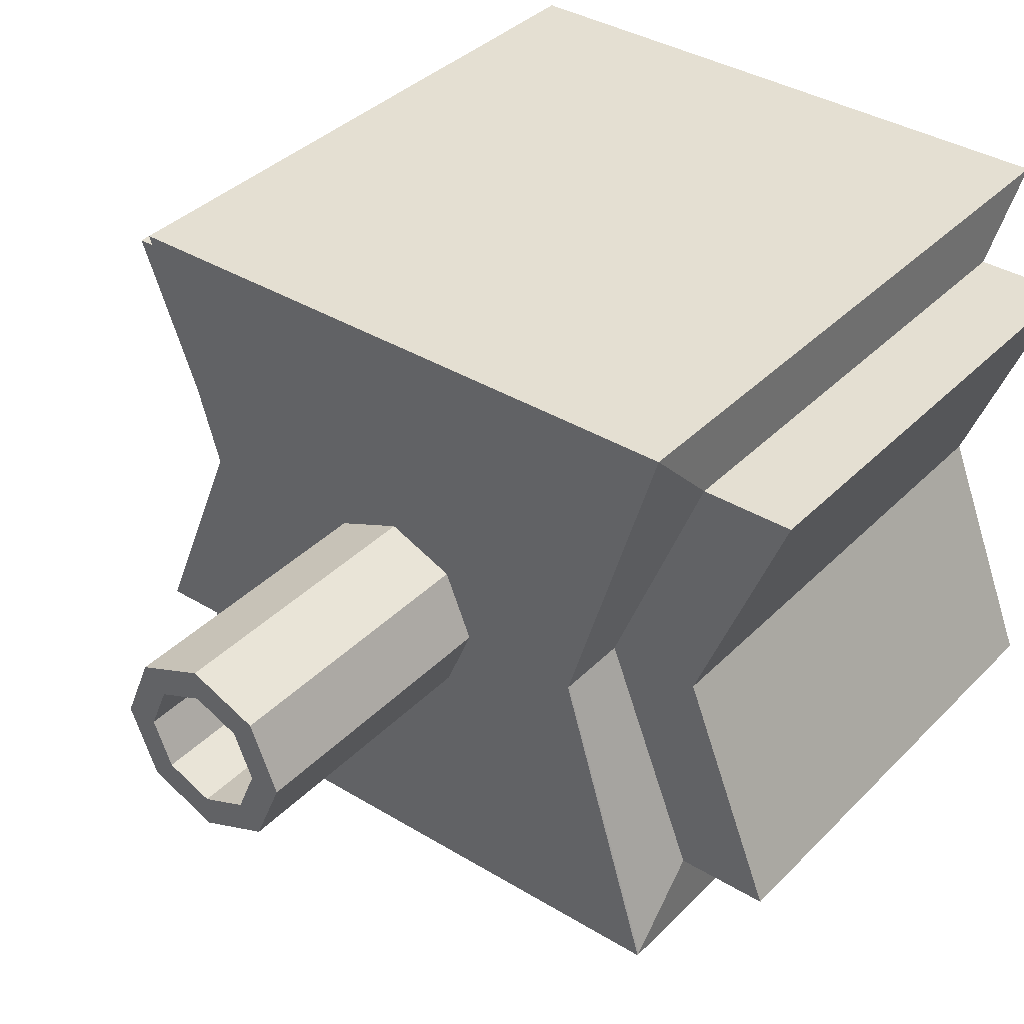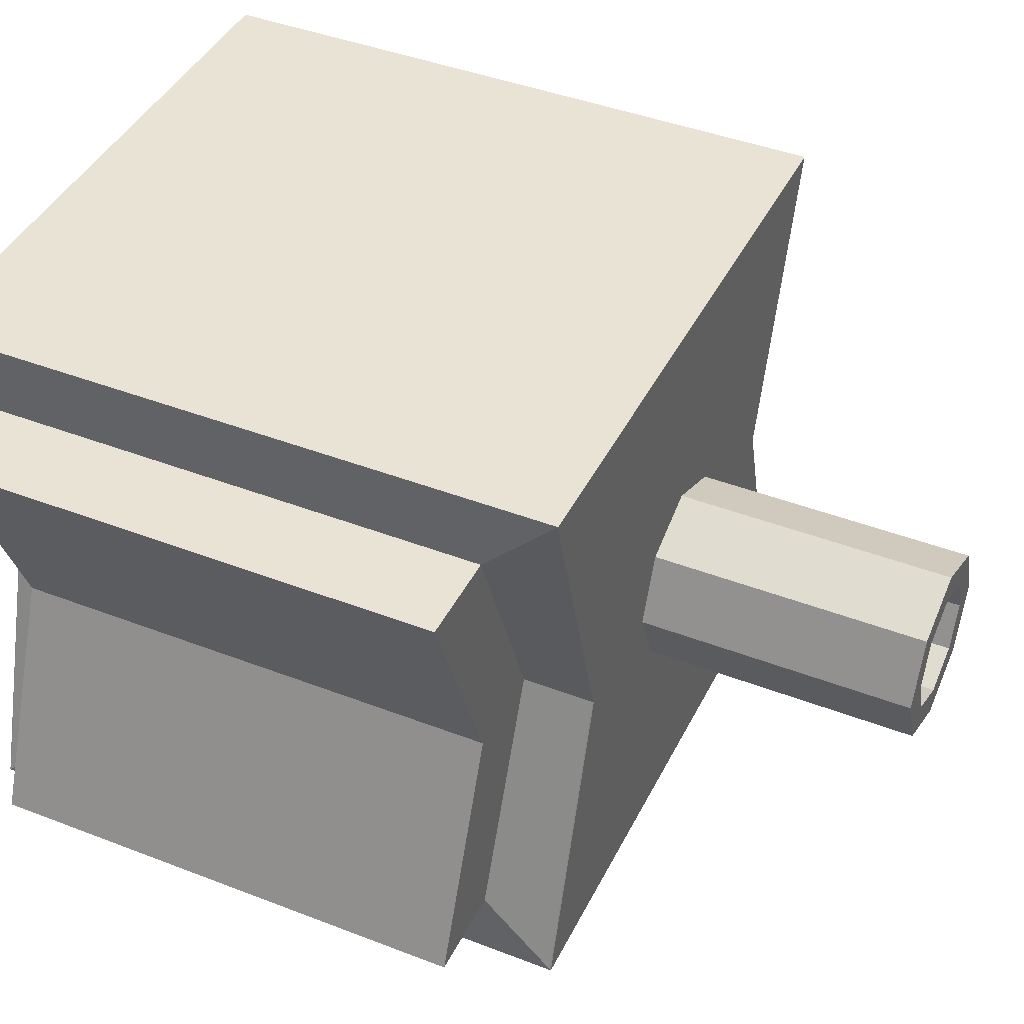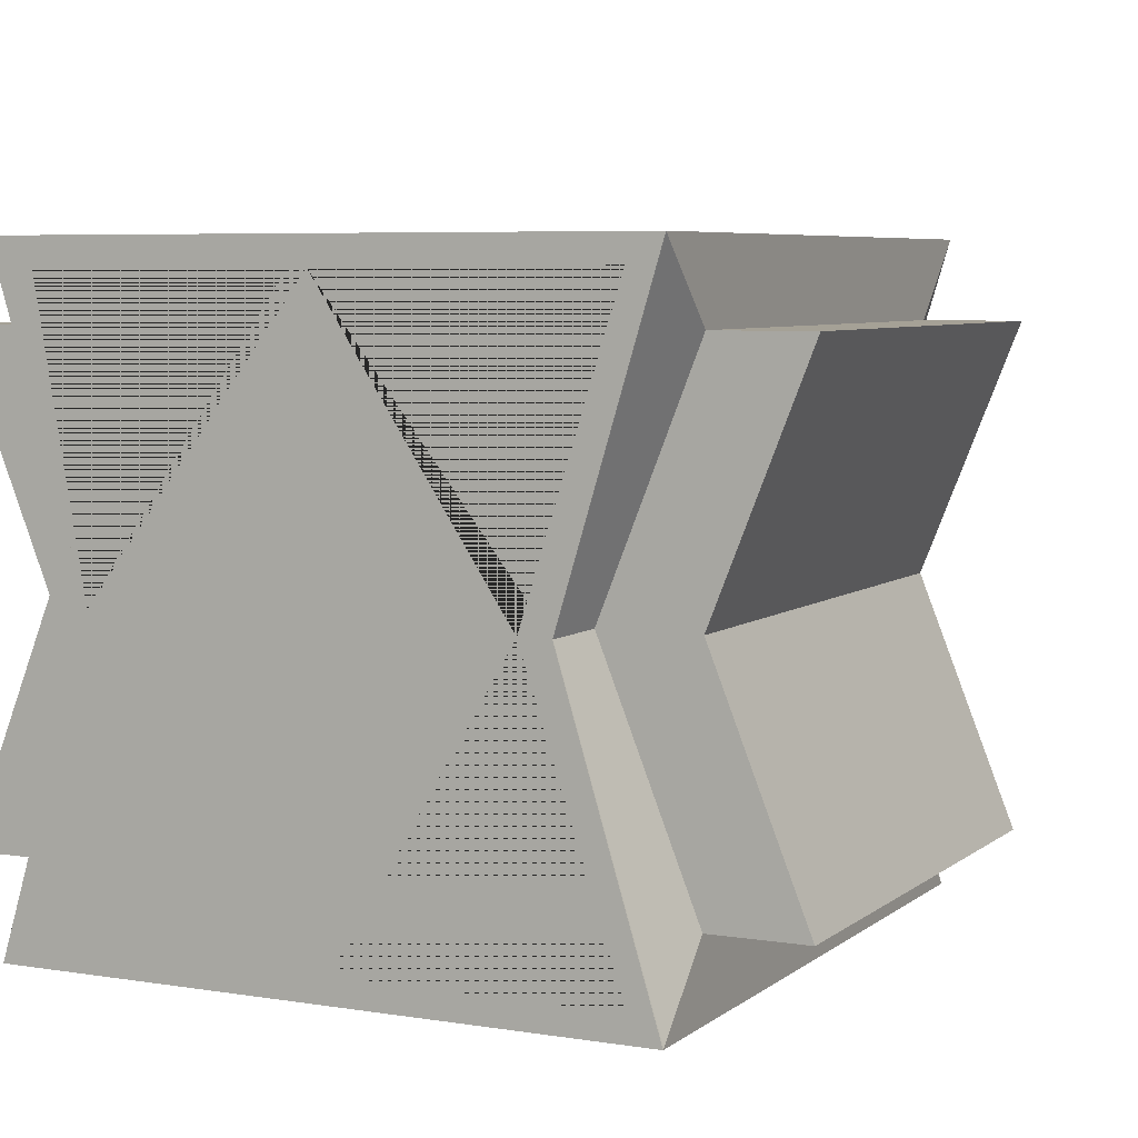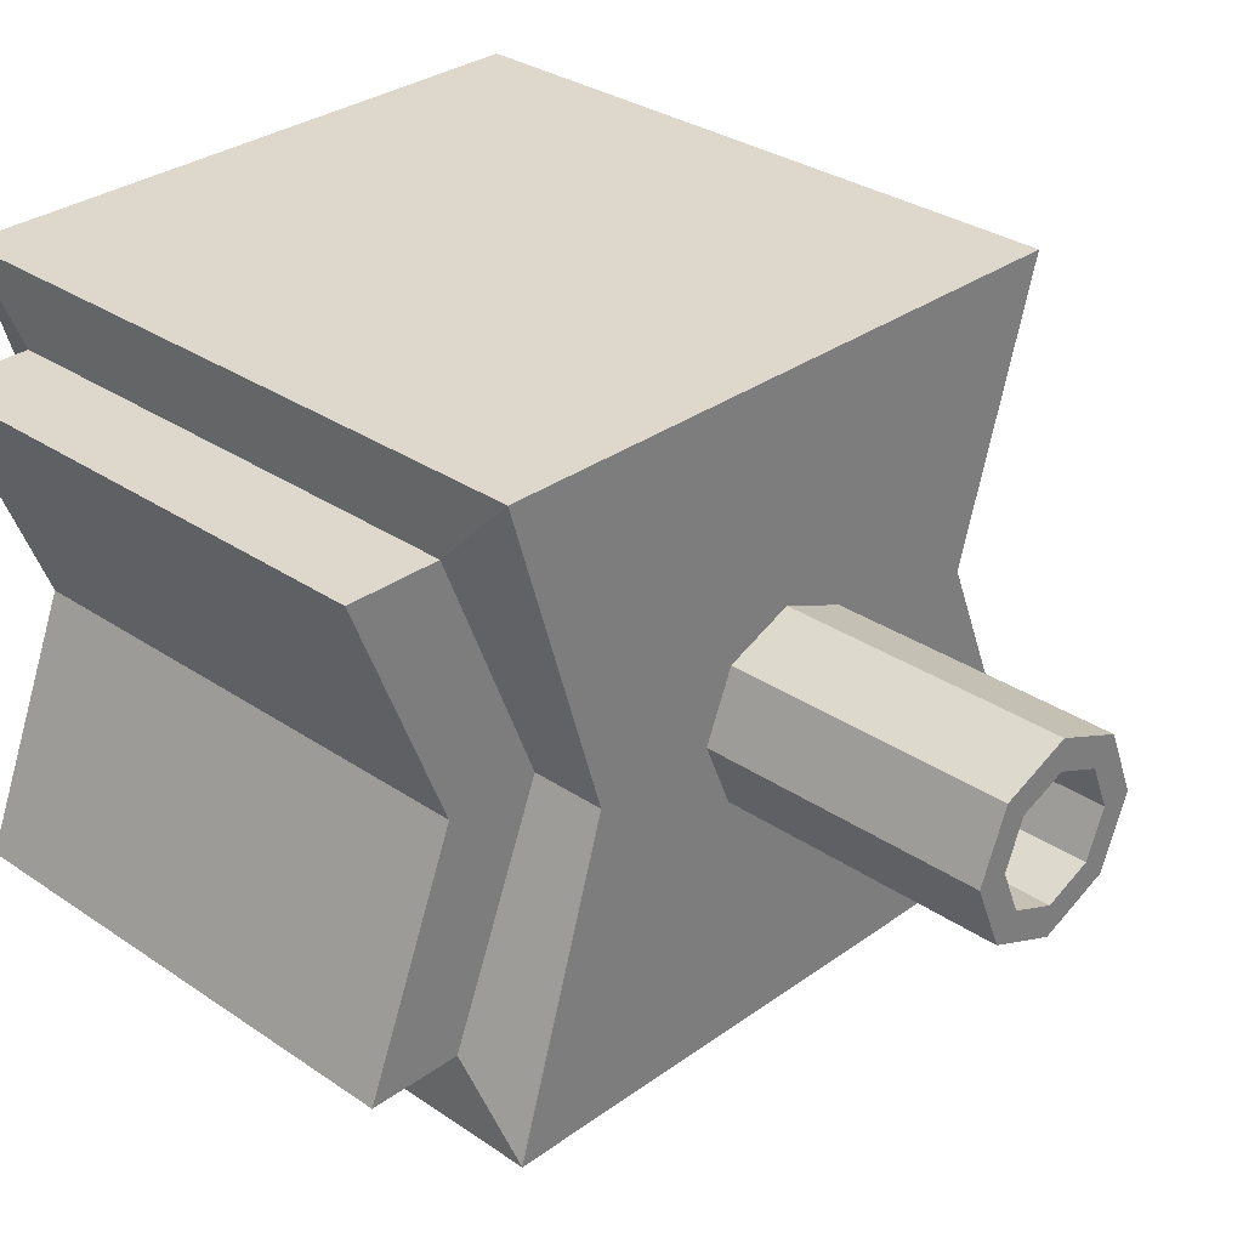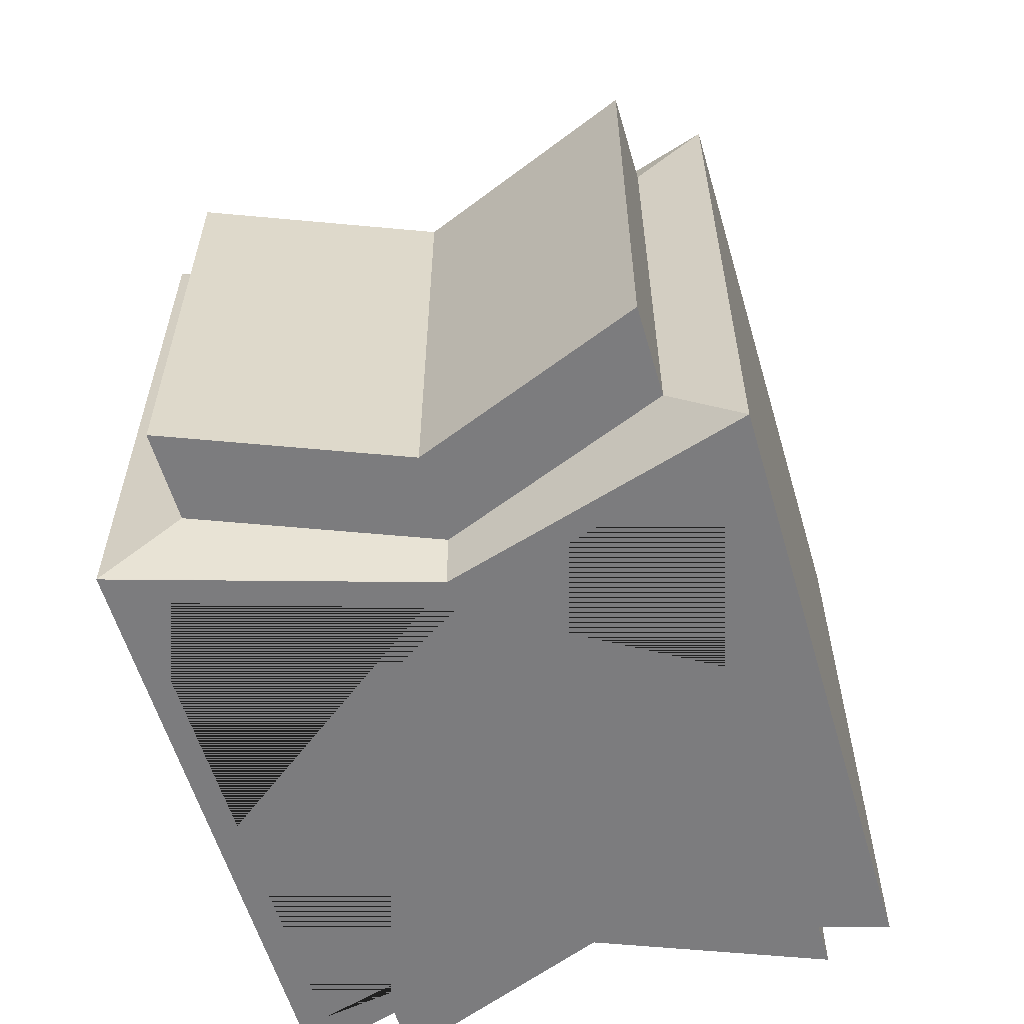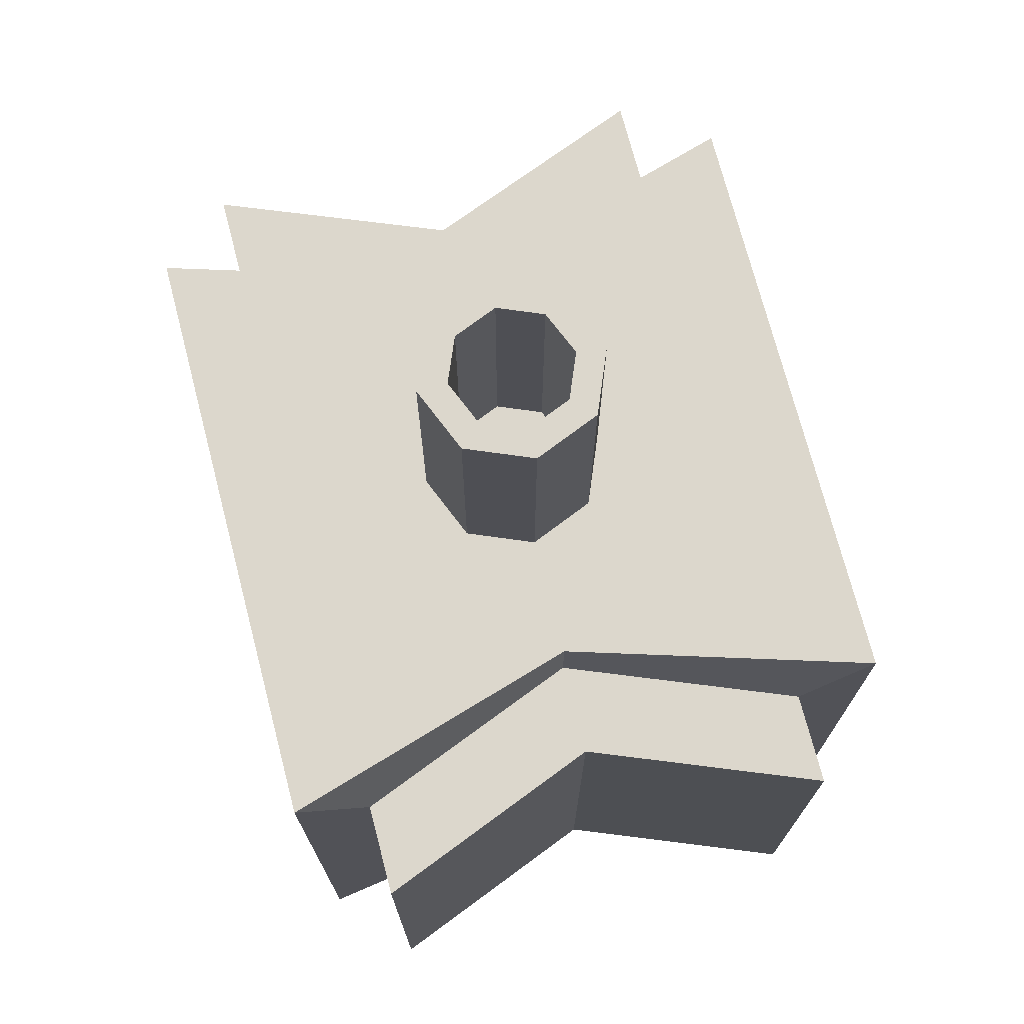
<metadata>
{"format":"obj","ext":"obj","renderer":"f3d","projection":"perspective","resolution":1024,"background":"white","views":[{"elev":37.0,"azim":-141.9,"up":"+Z"},{"elev":42.3,"azim":114.9,"up":"+Z"},{"elev":6.0,"azim":26.1,"up":"+Z"},{"elev":31.1,"azim":134.2,"up":"+Z"},{"elev":-58.9,"azim":106.3,"up":"+Y"},{"elev":73.0,"azim":75.4,"up":"+Y"}]}
</metadata>
<code>
o Cylinder_Cylinder.001
v -0.125 7 -1.197
v -0.125 10 -0.8699
v 0.5821 7 -0.904
v 0.3509 10 -0.6728
v 0.875 7 -0.1969
v 0.548 10 -0.1969
v 0.5821 7 0.5102
v 0.3509 10 0.279
v -0.125 7 0.8031
v -0.125 10 0.4761
v -0.8321 7 0.5102
v -0.6009 10 0.279
v -1.125 7 -0.1969
v -0.798 10 -0.1969
v -0.8321 7 -0.904
v -0.6009 10 -0.6728
v -0.125 7 -3.496
v 3.174 6.205 -2.701
v 2.174 6.99 -0.1969
v 3.174 6.205 2.307
v -0.125 7 3.103
v -3.424 6.195 2.297
v -2.424 6.99 -0.1969
v -3.424 6.195 -2.691
v 0.5821 10 -0.904
v -0.125 10 -1.197
v 0.875 10 -0.1969
v 0.5821 10 0.5102
v -0.125 10 0.8031
v -0.8321 10 0.5102
v -1.125 10 -0.1969
v -0.8321 10 -0.904
v 0.3509 7 -0.6728
v -0.798 7 -0.1969
v 0.548 7 -0.1969
v -0.6009 7 0.279
v -0.125 7 -0.8699
v 0.3509 7 0.279
v -0.125 7 0.4761
v -0.6009 7 -0.6728
v -0.125 0 -3.496
v 3.174 0.7951 -2.701
v 2.174 0.01 -0.1969
v 3.174 0.7951 2.307
v -0.125 0 3.103
v -3.424 0.8051 2.297
v -2.424 0.01 -0.1969
v -3.424 0.8051 -2.691
v -0.125 0 -0.1969
v -3.424 7 3.103
v -2.424 7 -0.1969
v -3.424 7 -3.496
v -3.424 0 3.103
v -2.424 0 -0.1969
v -3.424 0 -3.496
v 3.174 7 -3.496
v 2.174 7 -0.1969
v 3.174 7 3.103
v 3.174 0 -3.496
v 2.174 0 -0.1969
v 3.174 0 3.103
v -3.424 6.99 3.093
v -2.424 6.98 -0.1969
v -3.424 6.99 -3.486
v -3.424 0.01 3.093
v -2.424 0.02 -0.1969
v -3.424 0.01 -3.486
v 3.174 6.99 -3.486
v 2.174 6.205 -0.1969
v 3.174 6.99 3.093
v 3.174 0.01 -3.486
v 2.174 0.7951 -0.1969
v 3.174 0.01 3.093
v -3.424 6.98 3.083
v -2.424 6.195 -0.1969
v -3.424 6.98 -3.476
v -3.424 0.02 3.083
v -2.424 0.8051 -0.1969
v -3.424 0.02 -3.476
v -3.424 6.195 -0.1969
v -3.424 0.8051 -0.1969
v -4.424 6.195 2.297
v -4.424 6.195 -2.691
v -4.424 0.8051 2.297
v -4.424 0.8051 -2.691
v 3.174 6.205 -0.1969
v 3.174 0.7951 -0.1969
v 4.174 6.205 -2.701
v 4.174 6.205 2.307
v 4.174 0.7951 -2.701
v 4.174 0.7951 2.307
v -3.424 6.65 -3.496
v -0.125 6.65 -3.496
v -3.424 6.65 3.103
v 3.174 6.65 3.103
v -0.125 6.65 3.103
v 3.174 6.65 -3.496
v -3.424 6.641 -3.486
v -3.424 6.641 3.093
v 3.174 6.641 3.093
v 3.174 6.641 -3.486
v -3.424 6.632 -3.476
v -3.424 6.632 3.083
v 3.174 5.934 2.307
v 3.174 5.934 -2.701
v -3.424 5.925 -2.691
v -3.424 5.925 2.297
v -3.424 5.925 -0.1969
v -4.424 5.925 -2.691
v -4.424 5.925 2.297
v 3.174 5.934 -0.1969
v 4.174 5.934 2.307
v 4.174 5.934 -2.701
v -0.125 0.3325 -3.496
v -0.125 0.3325 3.103
v -3.424 1.061 -0.1969
v 3.174 1.052 -0.1969
v -3.424 0.3325 -3.496
v -3.424 0.3325 3.103
v 3.174 0.3325 3.103
v 3.174 0.3325 -3.496
v -3.424 0.3416 -3.486
v -3.424 0.3416 3.093
v 3.174 0.3416 3.093
v 3.174 0.3416 -3.486
v -3.424 0.3506 -3.476
v -3.424 0.3506 3.083
v 3.174 1.052 2.307
v 3.174 1.052 -2.701
v -3.424 1.061 -2.691
v -3.424 1.061 2.297
v -4.424 1.061 -2.691
v -4.424 1.061 2.297
v 4.174 1.052 2.307
v 4.174 1.052 -2.701
v 3.874 0.7951 2.307
v 3.874 6.205 2.307
v 3.874 0.7951 -2.701
v 2.874 0.7951 -0.1969
v 2.874 6.205 -0.1969
v 3.874 6.205 -2.701
v 3.874 5.934 -2.701
v 3.874 5.934 2.307
v 3.874 1.052 -2.701
v 3.874 1.052 2.307
v -3.165 7 2.843
v -0.125 7 2.873
v -0.125 7 -3.266
v -3.165 7 -3.237
v 2.915 7 -3.237
v 2.915 7 2.843
v 2.045 7 -0.1969
v -2.294 7 -0.1969
v -4.224 6.195 2.297
v -4.224 0.8051 2.297
v -3.224 0.8051 -0.1969
v -4.224 0.8051 -2.691
v -4.224 6.195 -2.691
v -3.224 6.195 -0.1969
v -4.224 5.925 -2.691
v -4.224 5.925 2.297
v -4.224 1.061 2.297
v -4.224 1.061 -2.691
v 3.279 6.205 2.307
v 2.279 0.7951 -0.1969
v 3.279 6.205 -2.701
v 3.279 0.7951 2.307
v 3.279 0.7951 -2.701
v 2.279 6.205 -0.1969
v 3.279 5.934 -2.701
v 3.279 5.934 2.307
v 3.279 1.052 -2.701
v 3.279 1.052 2.307
v -3.624 0.8051 2.297
v -3.624 0.8051 -2.691
v -2.624 6.195 -0.1969
v -3.624 6.195 2.297
v -2.624 0.8051 -0.1969
v -3.624 6.195 -2.691
v -3.624 5.925 -2.691
v -3.624 5.925 2.297
v -3.624 1.061 2.297
v -3.624 1.061 -2.691
v -0.125 7.15 -1.197
v 0.5821 7.15 -0.904
v 0.875 7.15 -0.1969
v 0.5821 7.15 0.5102
v -0.125 7.15 0.8031
v -0.8321 7.15 0.5102
v -1.125 7.15 -0.1969
v -0.8321 7.15 -0.904
v -0.125 9.857 -1.197
v 0.5821 9.857 -0.904
v 0.875 9.857 -0.1969
v 0.5821 9.857 0.5102
v -0.125 9.857 0.8031
v -0.8321 9.857 0.5102
v -1.125 9.857 -0.1969
v -0.8321 9.857 -0.904
v -0.6009 9.85 0.279
v -0.125 9.85 0.4761
v 0.548 9.85 -0.1969
v 0.3509 9.85 0.279
v -0.125 9.85 -0.8699
v 0.3509 9.85 -0.6728
v -0.6009 9.85 -0.6728
v -0.798 9.85 -0.1969
v -0.125 7.428 0.4761
v 0.548 7.428 -0.1969
v -0.125 7.428 -0.8699
v -0.6009 7.428 -0.6728
v -0.6009 7.428 0.279
v 0.3509 7.428 0.279
v 0.3509 7.428 -0.6728
v -0.798 7.428 -0.1969
v -0.798 9.85 -0.1969
v -0.798 7 -0.1969
v -0.6009 7 -0.6728
v -0.6009 9.85 -0.6728
v 0.3509 9.85 -0.6728
v 0.3509 7 -0.6728
v 0.548 7 -0.1969
v 0.548 9.85 -0.1969
v 0.3509 9.85 0.279
v 0.3509 7 0.279
v -0.125 7 0.4761
v -0.125 9.85 0.4761
v -0.6009 9.85 0.279
v -0.6009 7 0.279
v -0.125 7 -0.8699
v -0.125 9.85 -0.8699
v -0.6009 9.85 0.279
v -0.6009 7.428 0.279
v -0.798 9.85 -0.1969
v -0.798 7.428 -0.1969
v -0.6009 7 -0.6728
v -0.6009 7.428 -0.6728
v -0.798 7 -0.1969
v -0.798 7.428 -0.1969
v -0.125 7 -0.8699
v -0.125 7.428 -0.8699
v -0.6009 9.85 -0.6728
v -0.6009 7.428 -0.6728
v -0.125 9.85 -0.8699
v -0.125 7.428 -0.8699
v 0.3509 9.85 -0.6728
v 0.3509 7.428 -0.6728
v 0.548 7 -0.1969
v 0.548 7.428 -0.1969
v 0.3509 7 -0.6728
v 0.3509 7.428 -0.6728
v 0.3509 7 0.279
v 0.3509 7.428 0.279
v 0.548 9.85 -0.1969
v 0.548 7.428 -0.1969
v 0.3509 9.85 0.279
v 0.3509 7.428 0.279
v -0.125 7 0.4761
v -0.125 7.428 0.4761
v -0.6009 7 0.279
v -0.6009 7.428 0.279
v -0.125 9.85 0.4761
v -0.125 7.428 0.4761
v 1.848 0 -0.1969
v -2.09 0 -0.1969
v -0.125 0 -3.229
v -0.125 0 2.816
v -3.06 0 -3.229
v 2.818 0 2.835
v 2.855 0 -3.229
v -2.948 0 2.798
f 192 26 25 193
f 193 25 27 194
f 194 27 28 195
f 195 28 29 196
f 196 29 30 197
f 197 30 31 198
f 251 241 230 221
f 198 31 32 199
f 199 32 26 192
f 147 146 50 21
f 253 249 222 225
f 261 259 226 229
f 149 148 17 52
f 148 150 56 17
f 152 151 58 57
f 146 153 51 50
f 151 147 21 58
f 153 149 52 51
f 150 152 57 56
f 2 4 25 26
f 4 6 27 25
f 6 8 28 27
f 8 10 29 28
f 10 12 30 29
f 12 14 31 30
f 14 16 32 31
f 16 2 26 32
f 33 37 40 34
f 35 33 34 36
f 38 35 36 39
f 241 237 218 230
f 239 261 229 217
f 259 253 225 226
f 249 251 221 222
f 237 239 217 218
f 118 114 41 55
f 157 156 81 85
f 120 115 45 61
f 139 138 90 87
f 161 154 82 110
f 115 119 53 45
f 145 136 91 134
f 114 121 59 41
f 49 264 269 267
f 41 59 60 264 270 266
f 54 265 271 267 45 53
f 55 41 266 268 265 54
f 23 62 50 51
f 64 23 51 52
f 65 47 54 53
f 47 67 55 54
f 98 64 52 92
f 123 65 53 119
f 19 68 56 57
f 70 19 57 58
f 71 43 60 59
f 43 73 61 60
f 100 70 58 95
f 125 71 59 121
f 63 74 62 23
f 76 63 23 64
f 77 66 47 65
f 66 79 67 47
f 102 76 64 98
f 127 77 65 123
f 69 18 68 19
f 20 69 19 70
f 42 72 43 71
f 72 44 73 43
f 104 20 70 100
f 129 42 71 125
f 75 22 74 63
f 24 75 63 76
f 46 78 66 77
f 78 48 79 66
f 106 24 76 102
f 131 46 77 127
f 133 116 81 84
f 116 132 85 81
f 159 158 83 80
f 163 157 85 132
f 156 155 84 81
f 154 159 80 82
f 135 117 87 90
f 117 134 91 87
f 141 140 86 88
f 142 141 88 113
f 136 139 87 91
f 140 137 89 86
f 144 142 113 135
f 86 89 112 111
f 88 86 111 113
f 158 160 109 83
f 80 83 109 108
f 82 80 108 110
f 22 107 103 74
f 130 106 102 126
f 18 105 101 68
f 128 104 100 124
f 74 103 99 62
f 126 102 98 122
f 68 101 97 56
f 124 100 95 120
f 62 99 94 50
f 122 98 92 118
f 17 56 97 93
f 137 143 112 89
f 21 50 94 96
f 162 161 110 133
f 58 21 96 95
f 52 17 93 92
f 155 162 133 84
f 67 122 118 55
f 73 124 120 61
f 79 126 122 67
f 44 128 124 73
f 48 130 126 79
f 138 144 135 90
f 111 112 134 117
f 113 111 117 135
f 160 163 132 109
f 108 109 132 116
f 110 108 116 133
f 107 131 127 103
f 105 129 125 101
f 103 127 123 99
f 101 125 121 97
f 99 123 119 94
f 93 97 121 114
f 143 145 134 112
f 96 94 119 115
f 95 96 115 120
f 92 93 114 118
f 171 173 145 143
f 168 172 144 138
f 164 171 143 137
f 172 170 142 144
f 169 164 137 140
f 167 165 139 136
f 170 166 141 142
f 166 169 140 141
f 173 167 136 145
f 165 168 138 139
f 3 5 152 150
f 13 15 149 153
f 7 9 147 151
f 11 13 153 146
f 5 7 151 152
f 1 3 150 148
f 15 1 148 149
f 9 11 146 147
f 180 183 163 160
f 174 182 162 155
f 182 181 161 162
f 179 180 160 158
f 177 176 159 154
f 178 174 155 156
f 183 175 157 163
f 176 179 158 159
f 181 177 154 161
f 175 178 156 157
f 72 42 168 165
f 128 44 167 173
f 18 69 169 166
f 105 18 166 170
f 44 72 165 167
f 69 20 164 169
f 129 105 170 172
f 20 104 171 164
f 42 129 172 168
f 104 128 173 171
f 48 78 178 175
f 107 22 177 181
f 75 24 179 176
f 130 48 175 183
f 78 46 174 178
f 22 75 176 177
f 24 106 180 179
f 131 107 181 182
f 46 131 182 174
f 106 130 183 180
f 15 191 184 1
f 13 190 191 15
f 11 189 190 13
f 9 188 189 11
f 7 187 188 9
f 5 186 187 7
f 3 185 186 5
f 1 184 185 3
f 191 199 192 184
f 190 198 199 191
f 189 197 198 190
f 188 196 197 189
f 187 195 196 188
f 186 194 195 187
f 185 193 194 186
f 184 192 193 185
f 16 14 207 206
f 6 4 205 202
f 10 8 203 201
f 14 12 200 207
f 2 16 206 204
f 12 10 201 200
f 8 6 202 203
f 4 2 204 205
f 219 216 235 243
f 223 220 247 255
f 227 224 257 263
f 216 228 233 235
f 231 219 243 245
f 228 227 263 233
f 224 223 255 257
f 220 231 245 247
f 234 232 228 216
f 218 217 238 236
f 230 218 236 240
f 242 234 216 219
f 246 244 231 220
f 222 221 250 248
f 225 222 248 252
f 254 246 220 223
f 256 254 223 224
f 226 225 252 258
f 229 226 258 260
f 262 256 224 227
f 232 262 227 228
f 217 229 260 238
f 221 230 240 250
f 244 242 219 231
f 200 201 262 232
f 235 233 212 215
f 207 200 232 234
f 243 235 215 211
f 211 215 239 237
f 240 236 40 37
f 236 238 34 40
f 215 212 261 239
f 210 211 237 241
f 250 240 37 33
f 245 243 211 210
f 206 207 234 242
f 247 245 210 214
f 204 206 242 244
f 205 204 244 246
f 255 247 214 209
f 209 214 251 249
f 252 248 35 38
f 248 250 33 35
f 214 210 241 251
f 258 252 38 39
f 213 209 249 253
f 257 255 209 213
f 202 205 246 254
f 203 202 254 256
f 263 257 213 208
f 208 213 253 259
f 260 258 39 36
f 238 260 36 34
f 212 208 259 261
f 233 263 208 212
f 201 203 256 262
f 265 268 266 49
f 267 269 264 60 61 45
f 266 270 264 49
f 267 271 265 49

</code>
